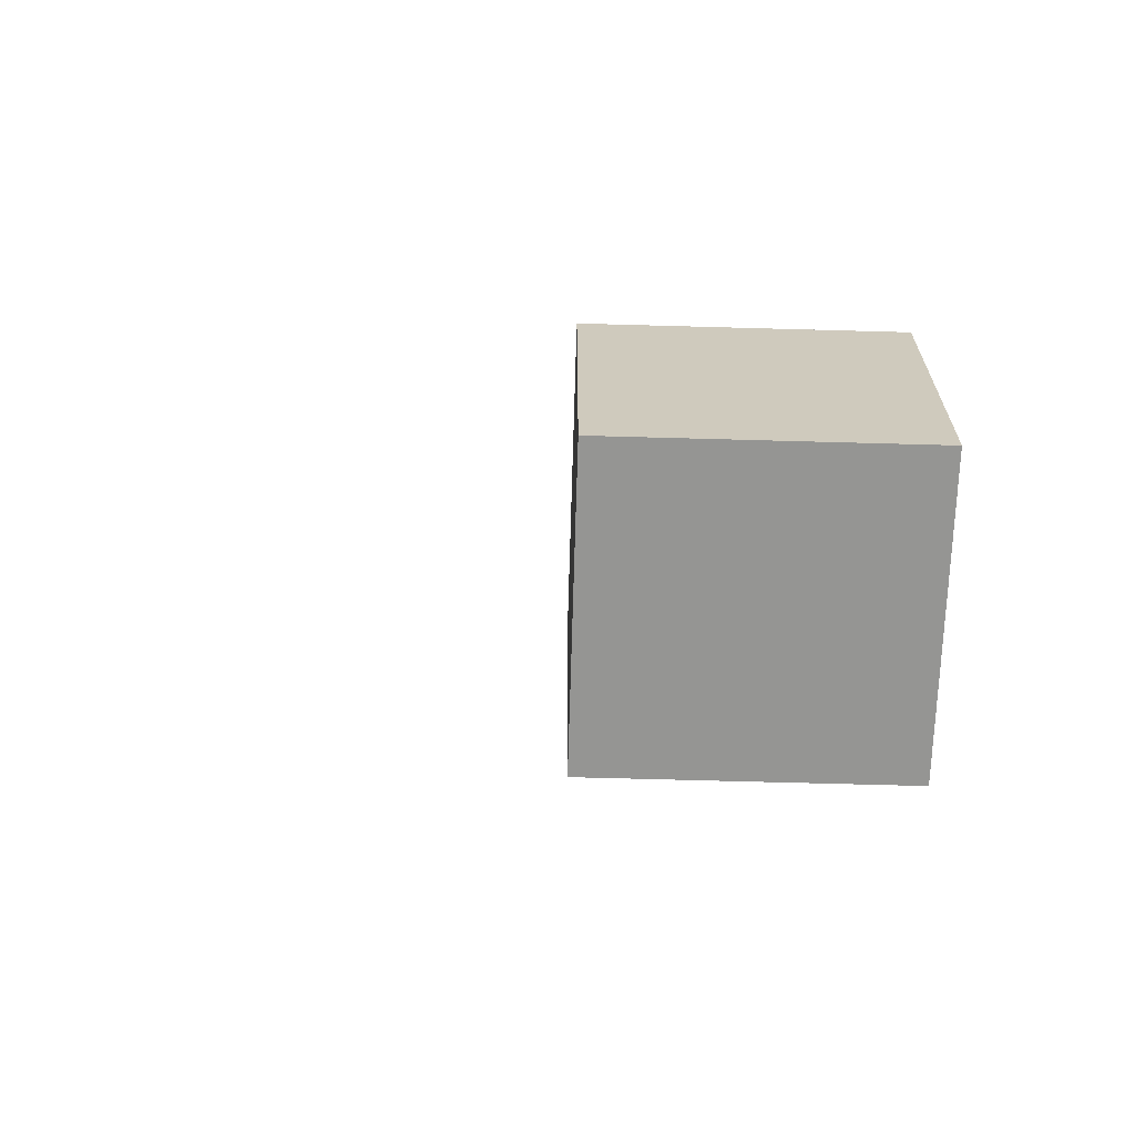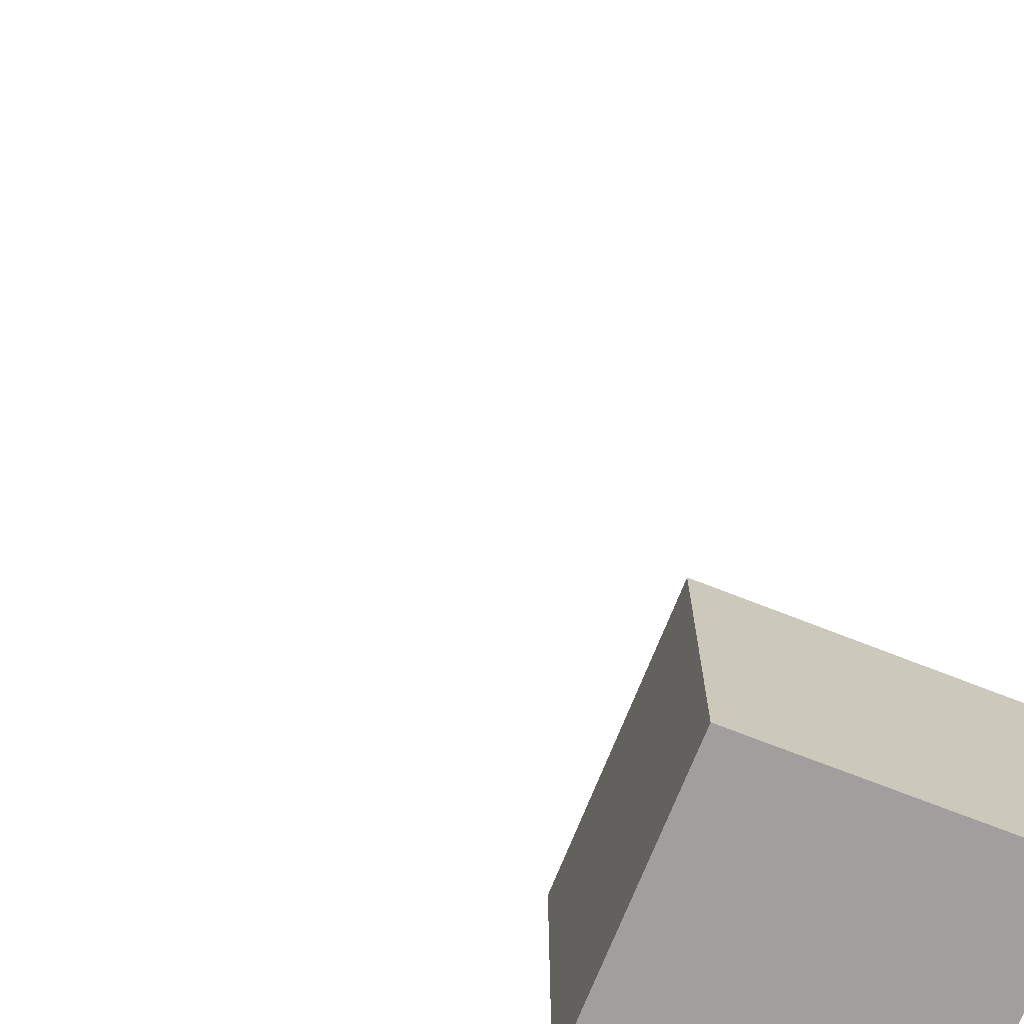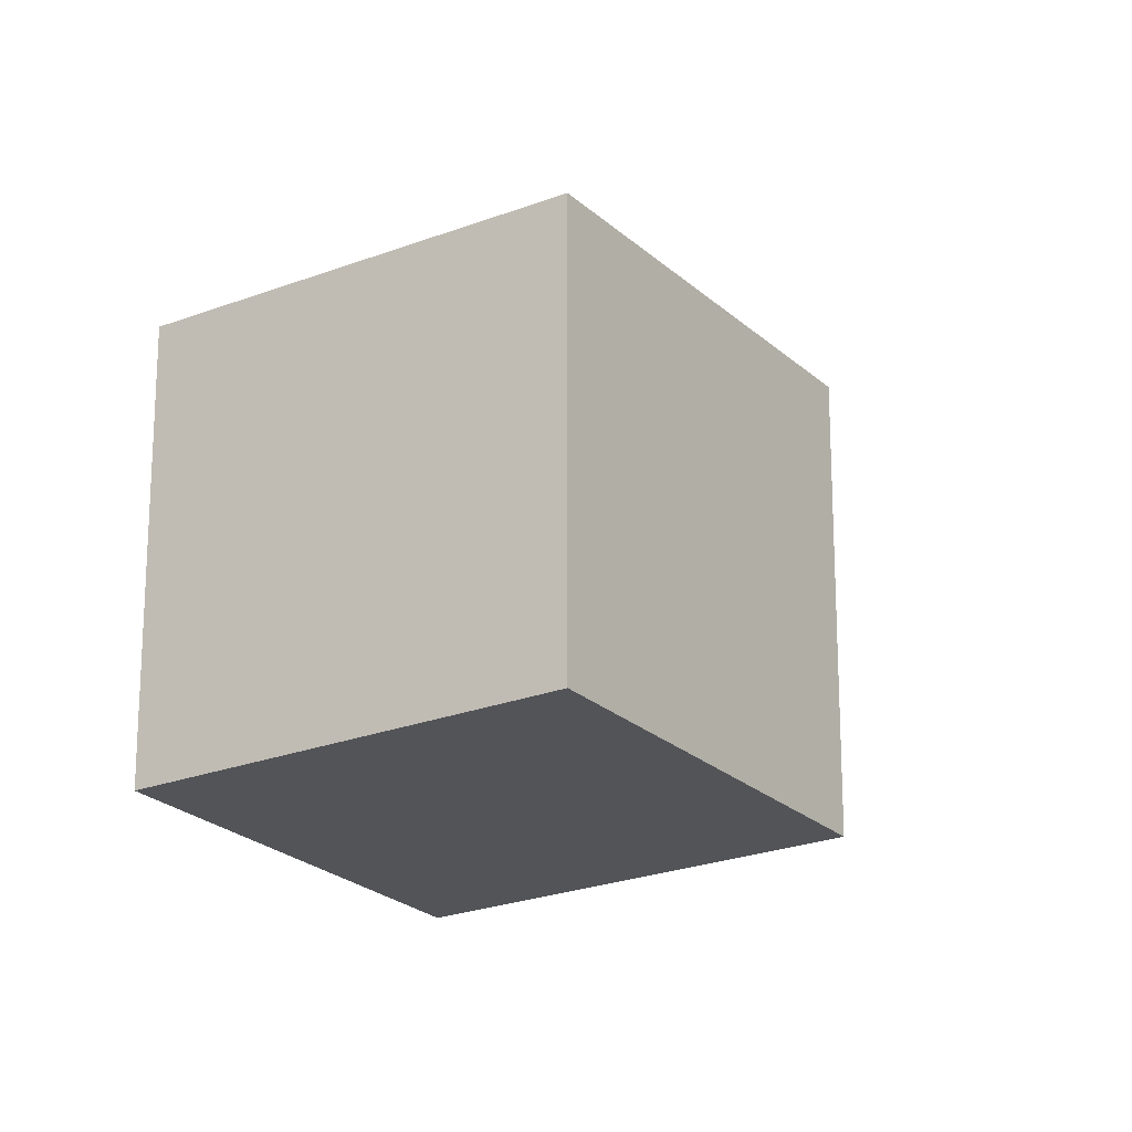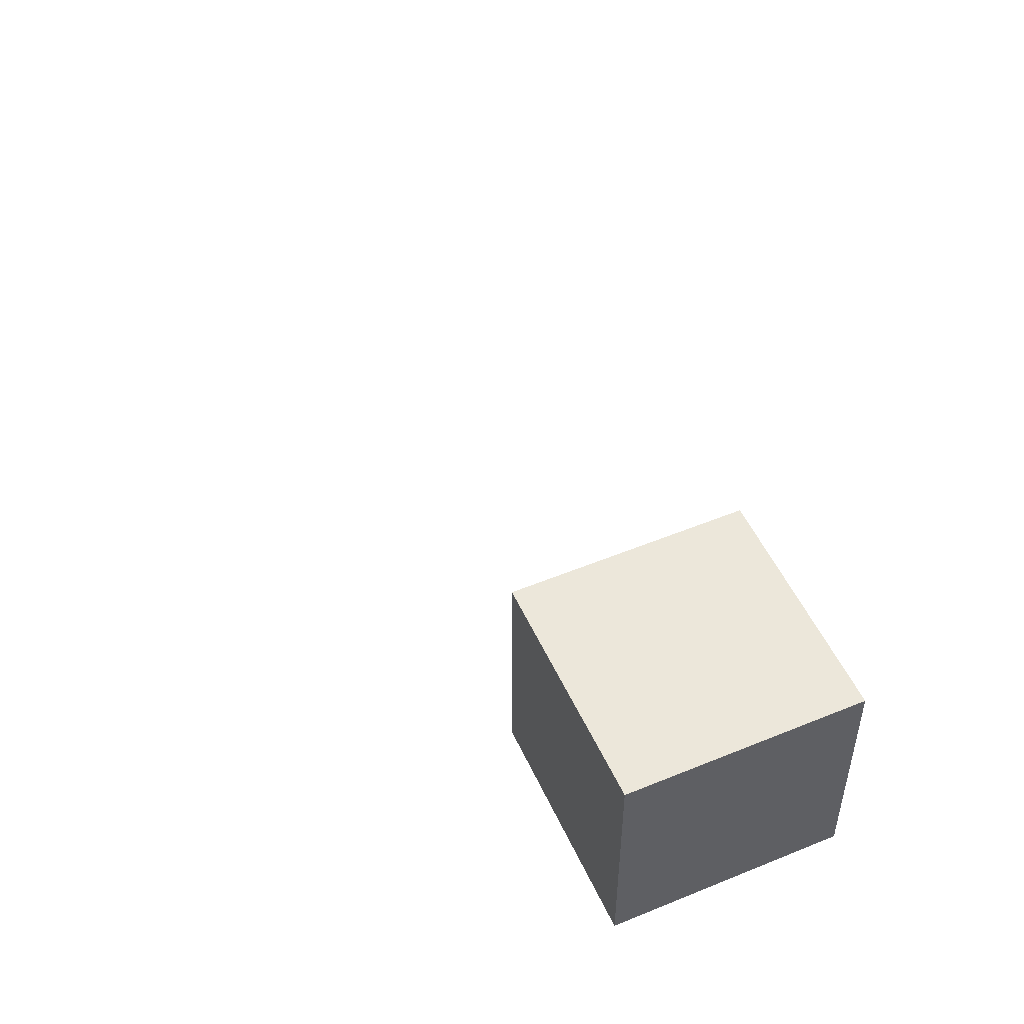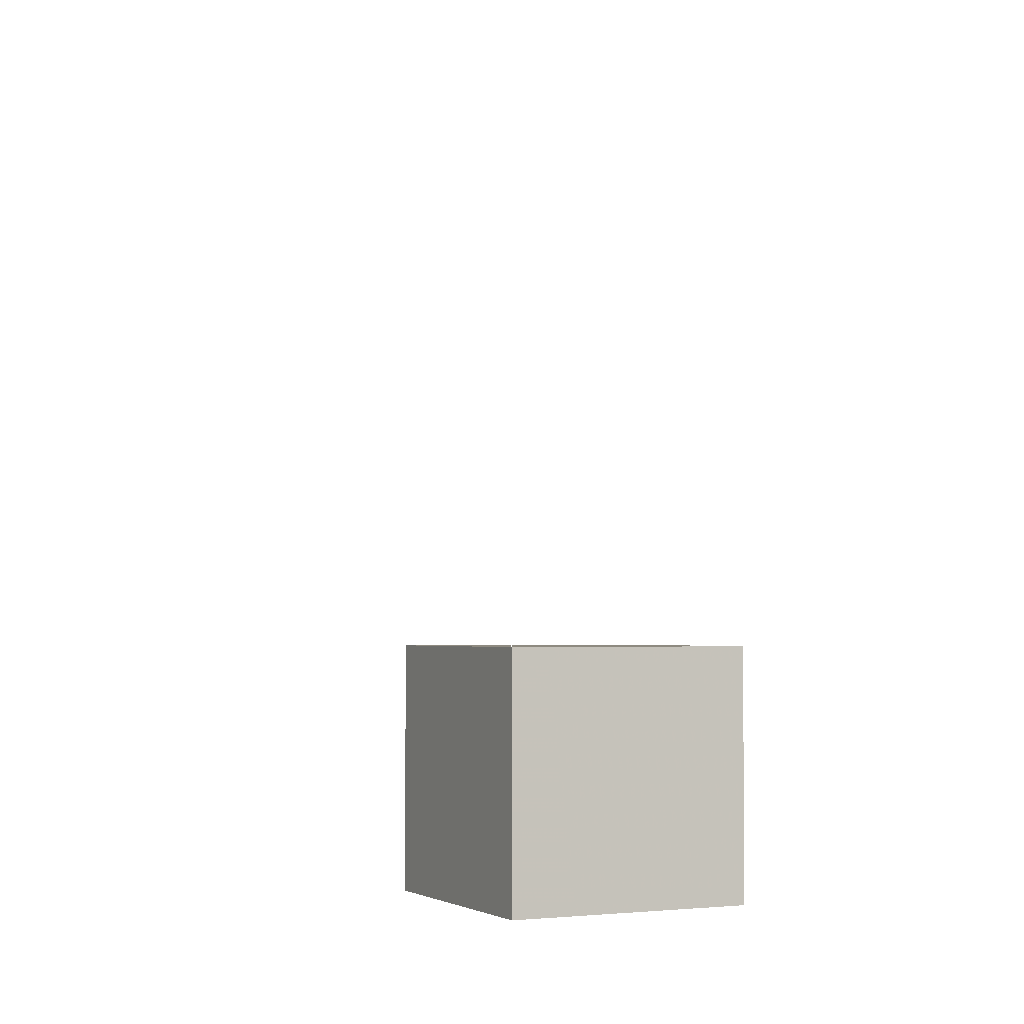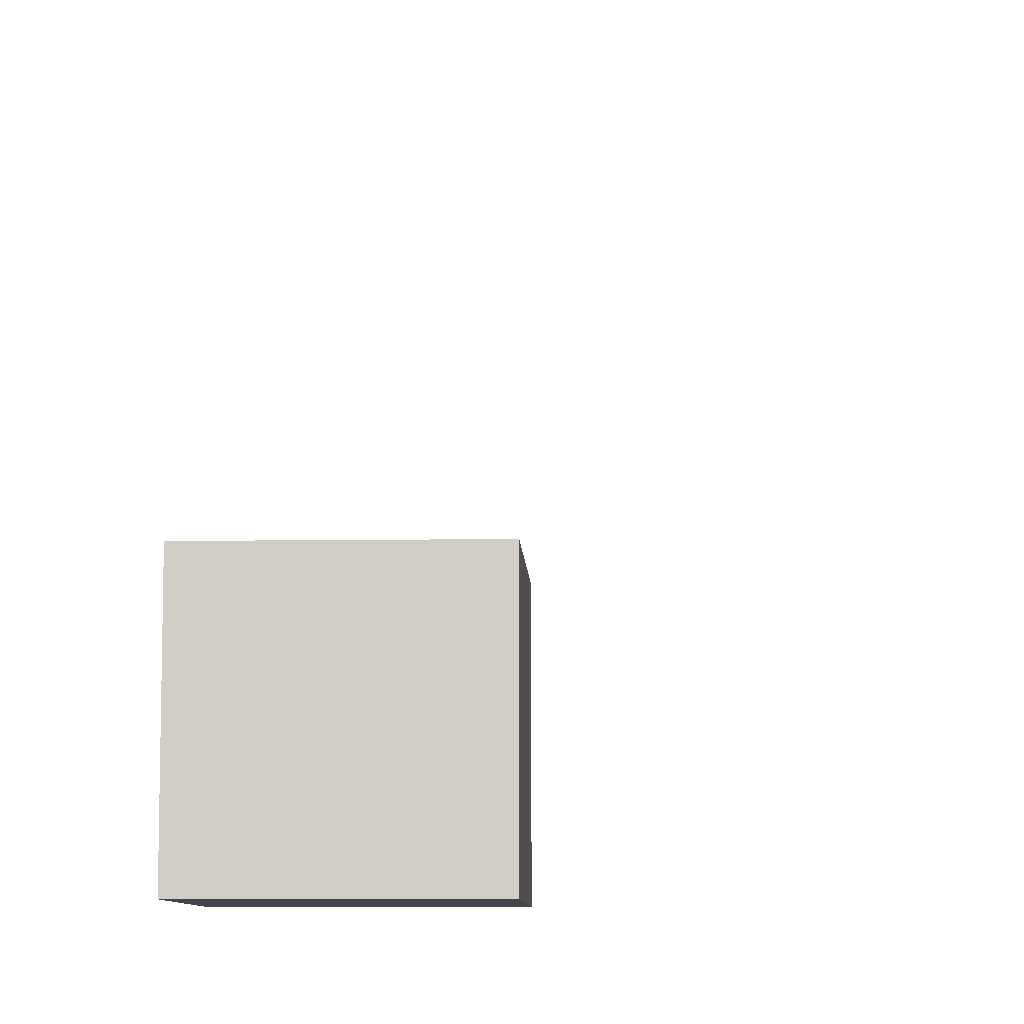
<metadata>
{"format":"obj","ext":"obj","renderer":"f3d","projection":"perspective","resolution":1024,"background":"white","views":[{"elev":-67.3,"azim":-91.6,"up":"+Z"},{"elev":-71.4,"azim":68.5,"up":"+Y"},{"elev":-23.0,"azim":-146.4,"up":"+Y"},{"elev":51.4,"azim":-114.1,"up":"+Z"},{"elev":-3.1,"azim":154.1,"up":"+Z"},{"elev":-8.7,"azim":2.3,"up":"+Y"}]}
</metadata>
<code>
g cube
v  0 0 0
v  1 1 0
v  1 0 0
v  0 1 0
v  0 1 1
v  0 0 1
v  1 1 1
v  1 0 1
v  2 2 3
f 1 2 3
f 1 4 2
f 1 5 4
f 1 6 5
f 4 7 2
f 4 5 7
f 3 2 7
f 3 7 8
f 1 3 8
f 1 8 6
f 6 8 7
f 6 7 5
l 7 9

</code>
